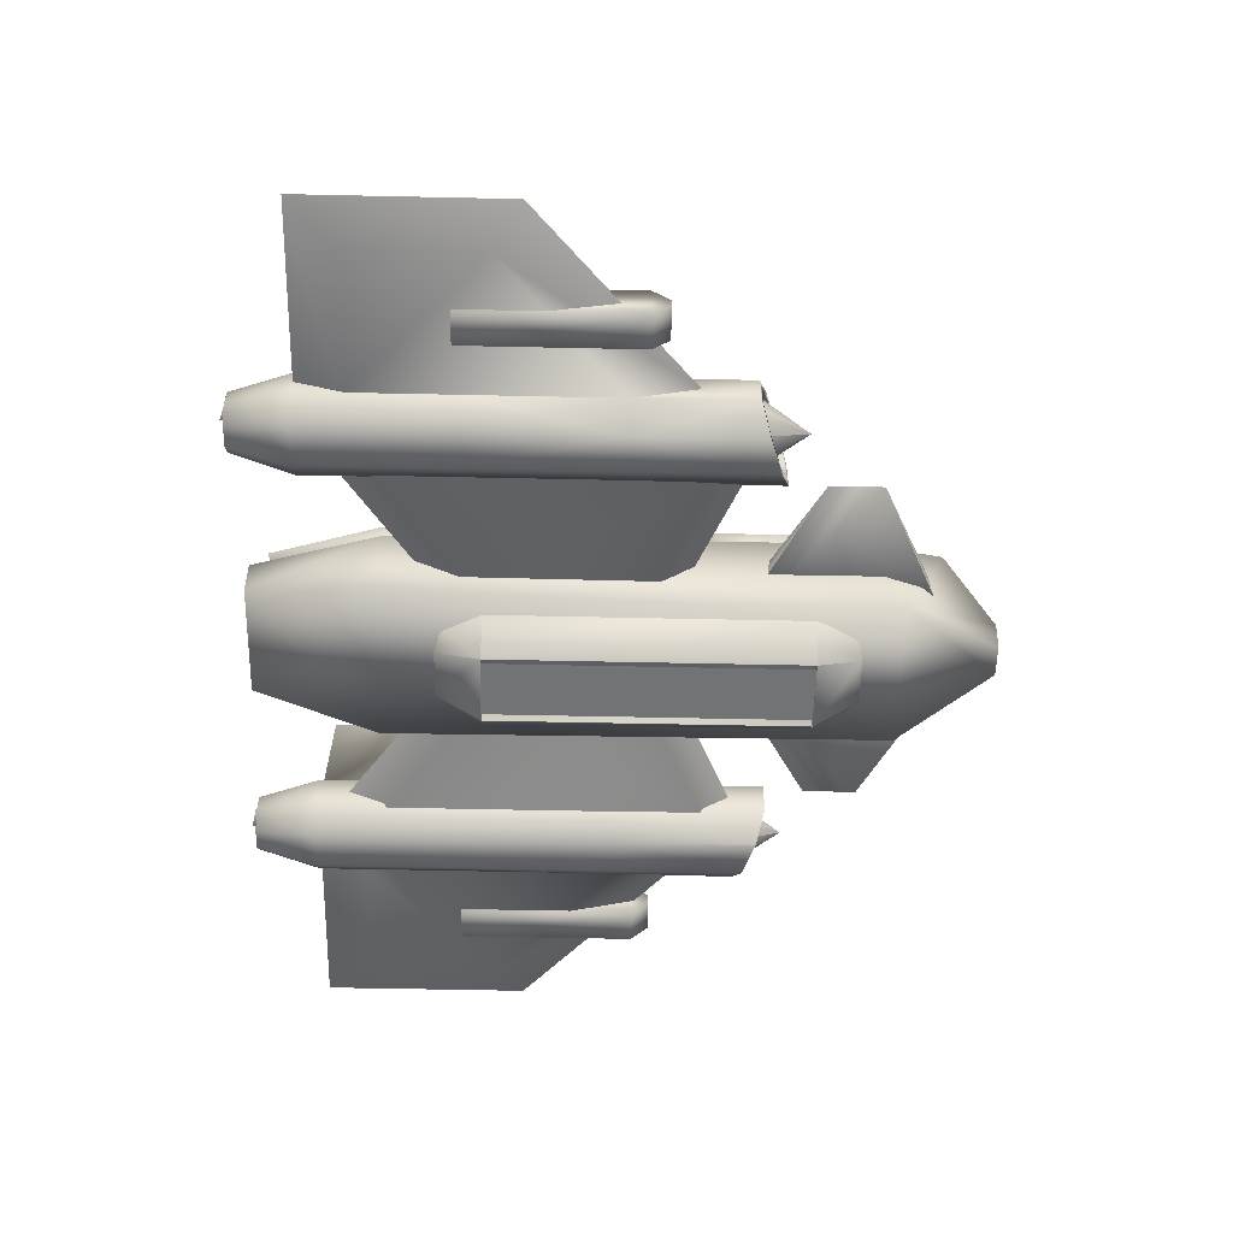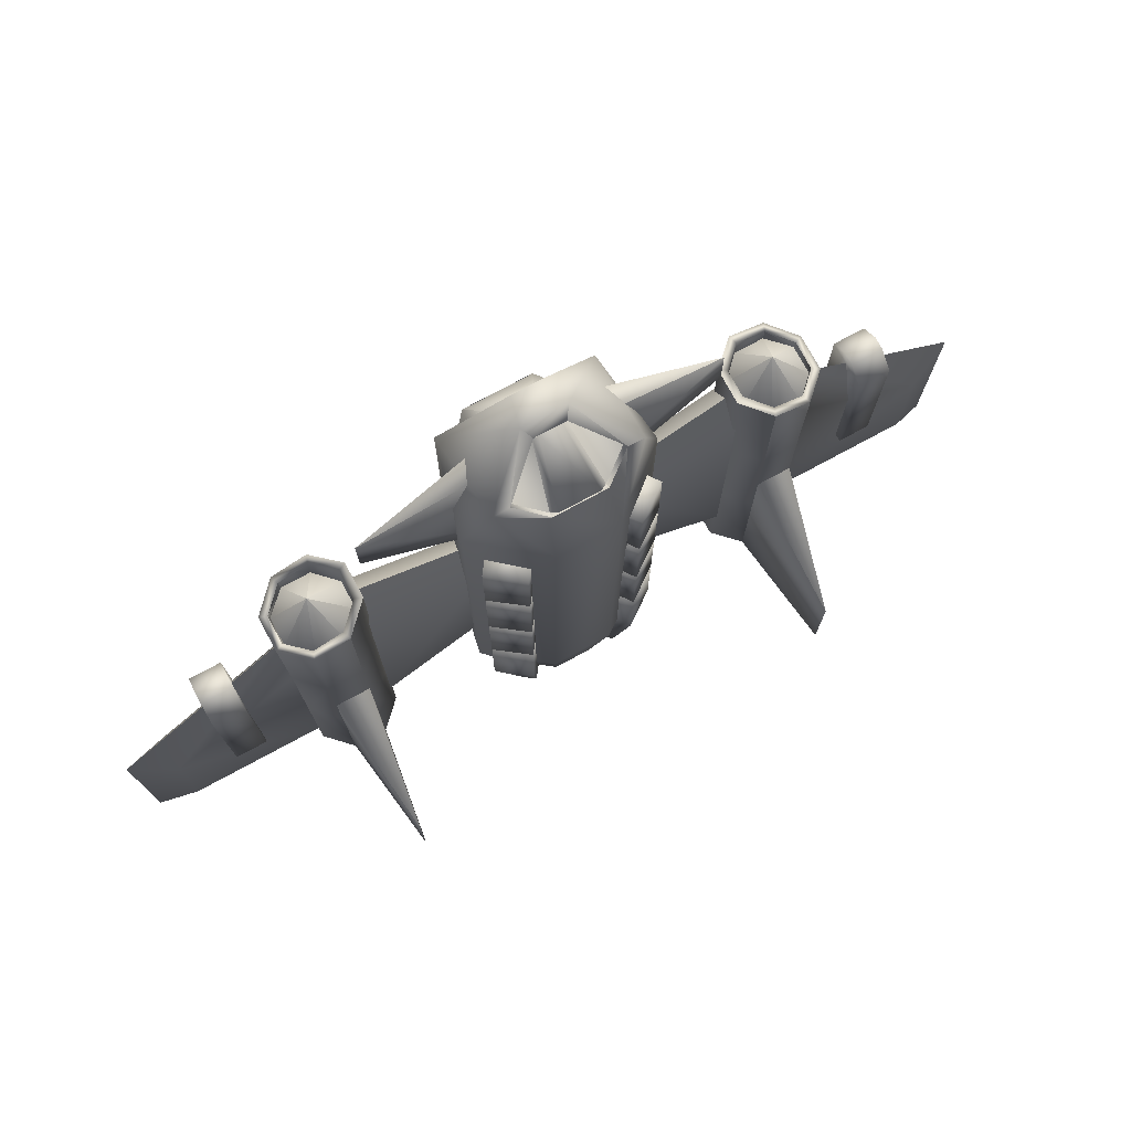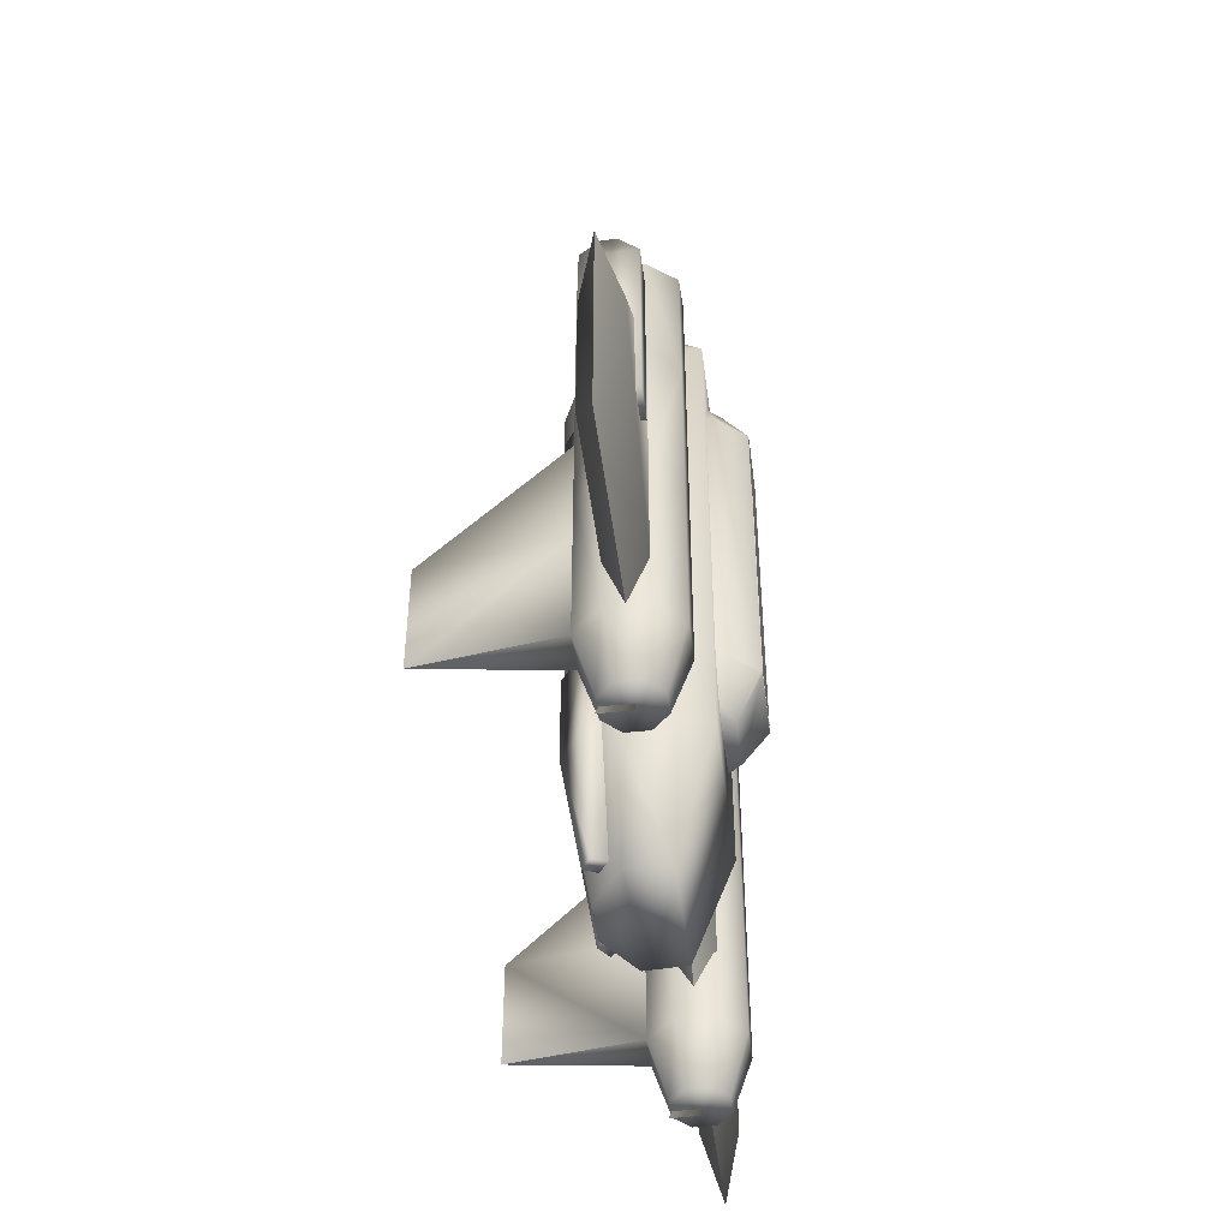
<metadata>
{"format":"obj","ext":"obj","renderer":"f3d","projection":"perspective","resolution":1024,"background":"white","views":[{"elev":-55.8,"azim":-91.3,"up":"+Y"},{"elev":75.7,"azim":151.6,"up":"+Z"},{"elev":-47.8,"azim":-82.8,"up":"+Z"}]}
</metadata>
<code>
o base,ox=-0.00,oy=0.00,oz=0.00,p=,mx=0.00,my=2.00,mz=0.00,r=23.00,h=14.00,t1=cor_color.dds,t2=cor_other.dds
v -1.451 3.866 24.48
v -12.13 2.874 19.38
v -1.451 1.882 24.48
v -1.451 1.882 9.888
v -12.13 2.874 15.78
v -1.451 3.866 9.888
v 14.66 5.837 -17.37
v 15.88 14.42 -17.37
v 17.09 5.837 -17.37
v 17.09 5.837 -2.439
v 15.88 14.42 -9.923
v 14.66 5.837 -2.439
v 1.504 1.882 24.48
v 12.19 2.874 19.38
v 1.504 3.866 24.48
v 1.504 3.866 9.888
v 12.19 2.874 15.78
v 1.504 1.882 9.888
v -14.61 5.837 -2.439
v -15.83 14.42 -9.923
v -17.04 5.837 -2.439
v -17.04 5.837 -17.37
v -15.83 14.42 -17.37
v -14.61 5.837 -17.37
v 5.276 -0.3465 21.04
v 6.516 5.115 18.36
v 4.924 6.201 24.03
v -5.232 -0.3465 21.04
v -4.88 6.201 24.03
v -6.472 5.115 18.36
v -13.41 3.869 10.58
v -14.81 5.273 10.58
v -15.83 2.9 14.45
v -13.41 1.932 10.58
v -14.81 0.5274 10.58
v -16.84 0.5274 10.58
v -16.84 5.273 10.58
v -18.25 3.869 10.58
v -18.25 1.932 10.58
v 13.46 3.869 10.58
v 15.88 2.9 14.45
v 14.86 5.273 10.58
v 13.46 1.932 10.58
v 14.86 0.5274 10.58
v 16.89 0.5274 10.58
v 16.89 5.273 10.58
v 18.3 3.869 10.58
v 18.3 1.932 10.58
v 1.067 3.694 26.7
v 3.712 5.883 24.06
v 1.817 7.255 23.06
v -1.773 7.255 23.06
v -3.668 5.883 24.06
v -1.023 3.694 26.7
v 17.09 5.837 -9.902
v 14.66 5.837 -9.902
v -17.04 5.837 -9.902
v -14.61 5.837 -9.902
v 18.82 4.117 3.163
v 28.23 4.116 -5.169
v 18.82 4.117 -14.12
v 28.23 4.117 -14.12
v 18.82 1.684 -14.12
v 28.23 1.685 -5.169
v 18.82 1.684 3.163
v 28.23 1.684 -14.12
v -18.76 4.117 -14.12
v -28.18 4.117 -5.169
v -18.76 4.117 3.173
v -28.18 4.117 -14.12
v -18.76 1.684 3.173
v -28.18 1.684 -5.169
v -18.76 1.684 -14.12
v -28.18 1.684 -14.12
v -0.7297 3.977 26.98
v -1.307 7.556 23.36
v -5.148 1.484 5.27
v -13.12 1.484 8.8
v -5.148 1.484 -6.923
v -13.12 1.484 -12.55
v -5.148 4.265 -7.176
v -13.12 4.265 -12.8
v -5.148 4.265 4.24
v -13.12 4.265 7.77
v 5.201 4.265 4.24
v 13.18 4.265 -12.8
v 5.201 4.265 -7.176
v 13.18 4.265 7.77
v 5.201 1.484 -6.923
v 13.18 1.484 8.8
v 5.201 1.484 5.27
v 13.18 1.484 -12.55
v 0.7736 3.977 26.98
v 1.351 7.556 23.36
v 16.93 5.273 11.8
v 18.38 3.869 11.31
v 6.127 6.683 14.69
v 6.13 6.685 8.506
v 3.865 8.339 8.506
v 3.864 8.339 14.68
v 6.127 6.683 7.488
v 3.864 8.339 7.484
v 3.219 7.454 7.484
v 5.482 5.798 7.488
v 4.12 -0.8191 -5.825
v 2.833 -0.3178 -8.374
v 2.833 0.7103 -8.874
v 4.12 0.6796 -5.825
v 4.12 0.6796 15.36
v 2.833 0.7103 18.41
v 2.833 -0.3178 17.91
v 4.12 -0.8191 15.36
v 2.422 -2.816 15.36
v 2.422 -2.816 -5.825
v -4.076 0.6796 -5.825
v -2.789 0.7103 -8.874
v -2.789 -0.3178 -8.374
v -4.076 -0.8191 -5.825
v 5.443 -0.3428 -12.65
v 3.996 2.192 -21.2
v 4.109 4.907 -21.23
v 6.452 5.052 -12.63
v 18.38 1.932 11.31
v -3.952 2.192 -21.2
v -5.399 -0.3428 -12.65
v 18.82 4.117 -7.101
v 18.82 1.684 -7.101
v 18.82 1.684 -17.37
v 18.82 4.117 -17.37
v -1.078 1.433 27.51
v 1.122 1.433 27.51
v 1.535 3.377 27.54
v -1.491 3.377 27.54
v 1.668 -1.188 -8.874
v -2.378 -2.816 -5.825
v -1.624 -1.188 -8.874
v -2.378 -2.816 15.36
v -4.076 -0.8191 15.36
v 2.198 8.252 -12.64
v 1.365 6.882 -21.21
v -1.321 6.882 -21.21
v -2.155 8.252 -12.64
v -15.11 4.633 -21.53
v -16.54 4.633 -21.53
v -2.378 -0.5471 15.36
v 2.422 -0.5471 15.36
v 3.22 7.455 -12.63
v 3.219 7.455 -6.55
v 3.866 8.338 -6.55
v 3.867 8.338 -12.73
v 3.748 6.231 24.28
v 1.083 4.041 26.92
v -17.08 5.837 11.73
v -16.88 5.273 11.8
v -14.78 5.273 12.5
v -14.57 5.837 12.57
v -18.76 2.9 7.613
v -31.09 2.9 -3.306
v -1.039 4.041 26.92
v -2.789 -0.3178 17.91
v -2.789 0.7103 18.41
v -4.076 0.6796 15.36
v 14.62 5.837 12.57
v 14.83 5.273 12.5
v 17.14 5.837 11.73
v 13.38 3.869 12.99
v 12.84 4.117 13.17
v 12.84 1.684 13.17
v 13.38 1.932 12.99
v 14.83 0.5274 12.5
v 14.62 -0.03647 12.57
v -12.79 4.117 13.17
v -13.32 3.869 12.99
v -13.32 1.932 12.99
v -12.79 1.684 13.17
v -14.57 -0.03647 12.57
v -14.78 0.5274 12.5
v -16.88 0.5274 11.8
v -17.08 -0.03647 11.73
v 12.94 4.117 3.163
v 12.94 1.684 3.163
v 17.61 2.183 -21.53
v 17.61 3.618 -21.53
v -6.408 5.052 -12.63
v -14.61 -0.03646 3.163
v -12.89 1.684 3.163
v 17.09 -0.03646 -7.101
v 17.09 -0.03646 3.163
v 16.6 1.168 -21.53
v 17.09 -0.03646 -17.37
v -12.89 4.117 3.163
v 16.93 0.5274 11.8
v 14.66 5.837 -7.101
v 14.66 5.837 3.163
v 17.09 5.837 3.163
v 17.09 5.837 -7.101
v -18.76 4.117 -17.37
v -17.56 3.618 -21.53
v -17.56 2.183 -21.53
v -18.76 1.684 -17.37
v 24.56 4.662 4.334
v 22.32 4.662 4.334
v 22.32 3.466 5.53
v 24.56 3.466 5.53
v 18.92 4.117 11.13
v -14.61 -0.03646 -7.101
v -12.89 1.684 -7.101
v -15.11 1.168 -21.53
v -14.09 2.183 -21.53
v -12.89 1.684 -17.37
v -14.61 -0.03646 -17.37
v -18.76 1.684 -7.101
v -17.04 -0.03646 -17.37
v -17.04 -0.03646 -7.101
v -18.76 4.117 -7.101
v -12.89 4.117 -7.101
v -14.61 5.837 -7.101
v -14.61 5.837 3.163
v 6.137 6.69 -12.6
v 4.004 6.551 -20.15
v 3.161 7.169 -20.16
v 14.66 -0.03646 3.163
v -17.04 5.837 -7.101
v -17.04 5.837 3.163
v 14.66 -0.03646 -17.37
v 15.16 1.168 -21.53
v -12.89 4.117 -17.37
v -14.09 3.618 -21.53
v -18.86 1.684 11.13
v -17.04 -0.03646 3.163
v -16.54 1.168 -21.53
v 24.56 1.359 4.334
v 24.56 1.359 -7.589
v 24.56 4.662 -7.589
v -18.33 1.932 11.31
v 1.668 -1.188 18.41
v -1.624 -1.188 18.41
v -18.33 3.869 11.31
v 22.32 1.359 4.334
v 22.32 1.359 -7.589
v -5.429 5.798 0.5612
v -3.166 7.454 0.5573
v -3.811 8.339 0.5575
v -6.074 6.683 0.5614
v 3.865 8.339 -5.619
v 6.13 6.685 -5.619
v 5.484 5.801 -5.619
v 3.219 7.455 -5.619
v -3.812 8.339 -5.619
v -6.077 6.685 -5.619
v 6.127 6.683 0.5614
v 3.864 8.339 0.5575
v 5.482 5.798 0.5612
v 3.865 8.339 1.307
v 6.13 6.685 1.307
v 5.484 5.801 1.307
v 3.219 7.455 1.307
v -5.429 5.798 7.488
v -6.074 6.683 7.488
v -6.077 6.685 1.307
v -5.432 5.801 1.307
v -18.76 2.9 -17.37
v -31.09 2.9 -17.37
v 18.81 2.9 7.613
v 31.14 2.9 -3.306
v 31.14 2.9 -17.37
v 1.845 7.611 23.29
v -1.802 7.611 23.29
v -5.434 5.81 -12.5
v -5.434 5.805 -6.55
v -6.081 6.689 -6.55
v -6.085 6.69 -12.6
v -3.814 8.338 -12.73
v -3.813 8.338 -6.55
v -3.167 7.455 -6.55
v -3.167 7.455 -12.63
v -3.109 7.169 -20.16
v -3.951 6.551 -20.15
v 18.82 2.9 -17.37
v 6.133 6.689 -6.55
v 5.487 5.805 -6.55
v 5.487 5.81 -12.5
v 3.369 5.682 -19.96
v -2.47 6.302 -19.96
v 2.522 6.302 -19.96
v -2.378 -0.5471 -5.825
v 12.94 1.684 -17.37
v 12.94 1.684 -7.101
v 12.94 4.117 -7.101
v 12.94 4.117 -17.37
v -3.704 6.231 24.28
v -3.316 5.682 -19.96
v 16.6 4.633 -21.53
v 22.32 4.662 -7.589
v 14.15 3.618 -21.53
v 14.15 2.183 -21.53
v 2.422 -0.5471 -5.825
v -22.26 1.359 -7.589
v -22.26 4.662 -7.589
v -22.26 4.662 4.334
v -22.26 1.359 4.334
v 18.92 1.684 11.13
v 17.14 -0.03647 11.73
v 15.16 4.633 -21.53
v -24.5 4.662 -7.589
v -24.5 1.359 -7.589
v -18.86 4.117 11.13
v 14.66 -0.03646 -7.101
v -24.5 1.359 4.334
v 3.219 7.454 14.68
v 5.482 5.798 14.69
v -3.167 7.455 1.307
v -3.812 8.339 1.307
v -3.167 7.455 -5.619
v -3.811 8.339 7.484
v -5.429 5.798 14.69
v -3.166 7.454 14.68
v -3.811 8.339 14.68
v -6.074 6.683 14.69
v -3.167 7.455 8.506
v -5.432 5.801 8.506
v -6.077 6.685 8.506
v -3.812 8.339 8.506
v -24.5 3.466 5.53
v -22.26 3.466 5.53
v -24.5 4.662 4.334
v 5.484 5.801 8.506
v 24.56 2.555 5.53
v 22.32 2.555 5.53
v -4.065 4.907 -21.23
v -22.26 2.555 5.53
v -24.5 2.555 5.53
v -5.432 5.801 -5.619
v 3.219 7.454 0.5573
v -3.166 7.454 7.484
v 3.219 7.455 8.506
v -2.116 8.753 18.82
v 2.16 8.753 18.82
v -3.167 7.455 11.59
v -3.812 8.339 11.59
v -5.148 2.874 -9.741
v -13.12 2.874 -15.36
v -6.076 6.684 11.6
v -5.43 5.8 11.6
v 13.18 2.874 10.84
v 5.201 2.874 7.305
v 13.18 2.874 -15.36
v 5.201 2.874 -9.741
v -5.148 2.874 7.305
v -13.12 2.874 10.84
f 1 2 3
f 4 5 6
f 10 11 12
f 13 14 15
f 16 17 18
f 19 20 21
f 31 32 33
f 31 33 34
f 33 35 34
f 33 36 35
f 37 33 32
f 37 38 33
f 33 38 39
f 33 39 36
f 40 41 42
f 40 43 41
f 41 43 44
f 41 44 45
f 42 41 46
f 41 47 46
f 41 48 47
f 41 45 48
f 49 50 51
f 52 53 54
f 95 46 47
f 95 47 96
f 132 151 152
f 178 36 39
f 178 39 235
f 123 48 45
f 123 45 192
f 151 50 49
f 151 49 152
f 238 38 37
f 238 37 154
f 291 159 54
f 291 54 53
f 133 159 291
f 7 8 9
f 126 127 128
f 126 128 129
f 163 164 95
f 163 95 165
f 166 164 163
f 166 163 167
f 168 169 166
f 168 166 167
f 170 169 168
f 170 168 171
f 180 181 168
f 180 168 167
f 128 182 183
f 128 183 129
f 187 127 65
f 187 65 188
f 189 182 128
f 189 128 190
f 45 44 170
f 45 170 192
f 193 194 195
f 193 195 196
f 205 59 195
f 205 195 165
f 171 168 181
f 171 181 222
f 225 226 189
f 225 189 190
f 170 44 43
f 170 43 169
f 42 46 95
f 42 95 164
f 287 288 289
f 287 289 290
f 183 293 9
f 183 9 129
f 128 127 187
f 128 187 190
f 290 295 296
f 290 296 287
f 65 302 303
f 65 303 188
f 180 194 193
f 180 193 289
f 195 59 126
f 195 126 196
f 222 188 303
f 222 303 171
f 304 295 290
f 304 290 7
f 9 196 126
f 9 126 129
f 302 65 59
f 302 59 205
f 180 289 288
f 180 288 181
f 9 293 304
f 9 304 7
f 163 165 195
f 163 195 194
f 296 226 225
f 296 225 287
f 222 181 288
f 222 288 308
f 166 169 43
f 166 43 40
f 166 40 42
f 166 42 164
f 222 308 187
f 222 187 188
f 163 194 180
f 163 180 167
f 225 190 187
f 225 187 308
f 205 96 123
f 205 123 302
f 303 192 170
f 303 170 171
f 123 192 303
f 123 303 302
f 95 96 205
f 95 205 165
f 225 308 288
f 225 288 287
f 290 289 193
f 290 193 7
f 126 59 65
f 126 65 127
f 193 196 9
f 193 9 7
f 296 189 226
f 182 189 296
f 295 182 296
f 295 183 182
f 295 304 183
f 183 304 293
f 22 23 24
f 24 143 144
f 24 144 22
f 153 154 155
f 153 155 156
f 172 173 174
f 172 174 175
f 176 177 178
f 176 178 179
f 155 173 172
f 155 172 156
f 31 34 174
f 31 174 173
f 176 185 186
f 176 186 175
f 186 191 172
f 186 172 175
f 197 198 199
f 197 199 200
f 206 207 186
f 206 186 185
f 208 209 210
f 208 210 211
f 212 200 213
f 212 213 214
f 212 71 69
f 212 69 215
f 216 217 218
f 216 218 191
f 24 22 223
f 24 223 217
f 223 224 218
f 223 218 217
f 218 224 153
f 218 153 156
f 24 217 216
f 24 216 227
f 211 210 207
f 211 207 206
f 228 143 24
f 228 24 227
f 229 71 230
f 229 230 179
f 197 200 212
f 197 212 215
f 216 191 186
f 216 186 207
f 199 231 213
f 199 213 200
f 174 34 35
f 174 35 177
f 144 198 197
f 144 197 22
f 213 231 208
f 213 208 211
f 206 185 230
f 206 230 214
f 35 36 178
f 35 178 177
f 210 209 228
f 210 228 227
f 197 215 223
f 197 223 22
f 223 215 69
f 223 69 224
f 69 307 153
f 69 153 224
f 176 179 230
f 176 230 185
f 155 32 31
f 155 31 173
f 37 32 155
f 37 155 154
f 174 177 176
f 174 176 175
f 238 154 153
f 238 153 307
f 178 235 229
f 178 229 179
f 229 235 238
f 229 238 307
f 206 214 213
f 206 213 211
f 216 207 210
f 216 210 227
f 212 214 230
f 212 230 71
f 69 71 229
f 69 229 307
f 199 208 231
f 209 208 199
f 198 209 199
f 198 228 209
f 198 144 228
f 228 144 143
f 25 26 27
f 28 29 30
f 119 120 121
f 119 121 122
f 124 120 119
f 124 119 125
f 130 131 132
f 130 132 133
f 139 140 141
f 139 141 142
f 132 27 151
f 28 30 184
f 28 184 125
f 26 25 119
f 26 119 122
f 133 29 28
f 133 28 130
f 130 28 131
f 28 25 131
f 119 25 28
f 119 28 125
f 184 330 124
f 184 124 125
f 337 338 139
f 337 139 142
f 25 27 132
f 25 132 131
f 184 141 330
f 184 142 141
f 184 30 142
f 142 30 337
f 30 29 337
f 26 338 27
f 139 338 26
f 139 26 122
f 121 139 122
f 121 140 139
f 291 337 29
f 291 268 337
f 268 267 337
f 337 267 338
f 27 338 267
f 27 267 151
f 29 133 291
f 133 152 159
f 133 132 152
f 124 121 120
f 124 330 121
f 330 141 121
f 121 141 140
f 55 11 10
f 9 8 11
f 9 11 55
f 11 56 12
f 7 56 11
f 7 11 8
f 21 20 57
f 57 20 23
f 57 23 22
f 19 58 20
f 23 20 58
f 23 58 24
f 59 60 61
f 60 62 61
f 60 266 62
f 60 265 266
f 60 59 264
f 60 264 265
f 61 62 266
f 61 266 279
f 63 64 65
f 63 66 64
f 264 65 64
f 264 64 265
f 265 64 266
f 64 66 266
f 266 66 63
f 266 63 279
f 67 68 69
f 67 70 68
f 67 262 263
f 67 263 70
f 68 263 158
f 68 70 263
f 68 158 157
f 68 157 69
f 71 72 73
f 72 74 73
f 157 158 72
f 157 72 71
f 73 74 263
f 73 263 262
f 263 72 158
f 263 74 72
f 52 54 75
f 52 75 76
f 76 75 93
f 76 93 94
f 49 51 94
f 49 94 93
f 51 52 76
f 51 76 94
f 54 49 93
f 54 93 75
f 77 78 79
f 78 80 79
f 341 79 342
f 342 79 80
f 349 78 77
f 349 350 78
f 81 82 83
f 82 84 83
f 341 82 81
f 341 342 82
f 349 83 350
f 350 83 84
f 85 86 87
f 85 88 86
f 345 88 85
f 345 85 346
f 347 348 86
f 348 87 86
f 89 90 91
f 89 92 90
f 345 346 90
f 346 91 90
f 347 92 89
f 347 89 348
f 97 98 99
f 97 99 100
f 97 100 310
f 97 310 311
f 97 311 327
f 97 327 98
f 310 100 99
f 310 99 336
f 99 98 327
f 99 327 336
f 101 102 103
f 101 103 104
f 254 255 256
f 254 256 257
f 101 255 254
f 101 254 102
f 103 102 254
f 103 254 257
f 101 104 256
f 101 256 255
f 105 106 107
f 105 107 108
f 109 110 111
f 109 111 112
f 105 112 113
f 105 113 114
f 115 116 117
f 115 117 118
f 134 106 105
f 134 105 114
f 135 136 134
f 135 134 114
f 135 137 138
f 135 138 118
f 138 160 161
f 138 161 162
f 109 112 105
f 109 105 108
f 113 236 237
f 113 237 137
f 117 136 135
f 117 135 118
f 237 160 138
f 237 138 137
f 111 236 113
f 111 113 112
f 115 118 138
f 115 138 162
f 236 111 110
f 236 110 237
f 110 161 237
f 237 161 160
f 134 107 106
f 134 116 107
f 134 136 116
f 136 117 116
f 47 48 123
f 47 123 96
f 13 15 16
f 13 16 18
f 145 146 113
f 145 113 137
f 135 286 145
f 135 145 137
f 113 146 297
f 113 297 114
f 145 286 297
f 145 297 146
f 297 286 135
f 297 135 114
f 147 148 149
f 147 149 150
f 219 220 221
f 219 221 150
f 219 280 281
f 219 281 282
f 283 220 219
f 283 219 282
f 147 150 221
f 147 221 285
f 219 150 149
f 219 149 280
f 149 148 281
f 149 281 280
f 221 220 283
f 221 283 285
f 152 49 54
f 152 54 159
f 201 202 203
f 201 203 204
f 201 232 233
f 201 233 234
f 233 232 239
f 233 239 240
f 294 202 201
f 294 201 234
f 233 240 294
f 233 294 234
f 328 204 203
f 328 203 329
f 328 329 239
f 328 239 232
f 240 239 202
f 240 202 294
f 201 204 232
f 204 328 232
f 202 239 203
f 239 329 203
f 39 38 238
f 39 238 235
f 15 14 16
f 14 17 16
f 241 242 243
f 241 243 244
f 243 249 250
f 243 250 244
f 314 249 243
f 314 243 242
f 241 244 250
f 241 250 333
f 314 333 250
f 314 250 249
f 245 246 247
f 245 247 248
f 251 246 245
f 251 245 252
f 251 253 247
f 251 247 246
f 334 252 245
f 334 245 248
f 251 252 334
f 251 334 253
f 258 259 260
f 258 260 261
f 312 261 260
f 312 260 313
f 315 313 260
f 315 260 259
f 258 335 315
f 258 315 259
f 312 313 315
f 312 315 335
f 267 268 52
f 267 52 51
f 269 270 271
f 269 271 272
f 273 274 275
f 273 275 276
f 273 277 278
f 273 278 272
f 284 277 273
f 284 273 276
f 269 272 278
f 269 278 292
f 271 274 273
f 271 273 272
f 271 270 275
f 271 275 274
f 284 292 278
f 284 278 277
f 291 53 52
f 291 52 268
f 218 156 172
f 218 172 191
f 298 299 300
f 298 300 301
f 305 299 298
f 305 298 306
f 298 301 309
f 298 309 306
f 324 325 300
f 324 300 326
f 331 325 324
f 331 324 332
f 305 326 300
f 305 300 299
f 309 301 331
f 309 331 332
f 306 309 326
f 306 326 305
f 326 309 324
f 309 332 324
f 301 325 331
f 301 300 325
f 3 2 4
f 2 5 4
f 18 14 13
f 18 17 14
f 316 317 318
f 316 318 319
f 320 321 322
f 320 322 323
f 339 318 317
f 339 340 318
f 339 320 340
f 340 320 323
f 340 323 322
f 340 322 343
f 340 343 318
f 343 319 318
f 344 322 321
f 344 343 322
f 344 316 343
f 343 316 319
f 267 51 50
f 267 50 151
f 6 2 1
f 6 5 2
f 4 6 1
f 4 1 3
o flare,ox=-0.00,oy=-1.88,oz=0.00,p=base,,e=0
v 0 -1.88 0
v 0 -1.88 4
v 0 0.12 0
f 351 352 353
o door1,ox=-2.40,oy=-2.85,oz=0.00,p=base,
v -2.061 -2.831 15.35
v 0.3386 -2.831 -5.84
v -2.061 -2.831 -5.84
v 0.3386 -2.831 15.35
f 354 355 356
f 357 355 354
o door2,ox=2.40,oy=-2.85,oz=0.00,p=base,
v 1.901 -2.831 -5.84
v -0.4988 -2.831 15.35
v 1.901 -2.831 15.35
v -0.4988 -2.831 -5.84
f 358 359 360
f 361 359 358
o thrusta,ox=16.00,oy=2.80,oz=-22.00,p=base,,e=0
v 16 2.8 -22
v 16 2.8 -18
v 16 4.8 -22
f 362 363 364
o thrustb,ox=-16.00,oy=2.80,oz=-22.00,p=base,,e=0
v -16 2.8 -22
v -16 2.8 -18
v -16 4.8 -22
f 365 366 367

</code>
